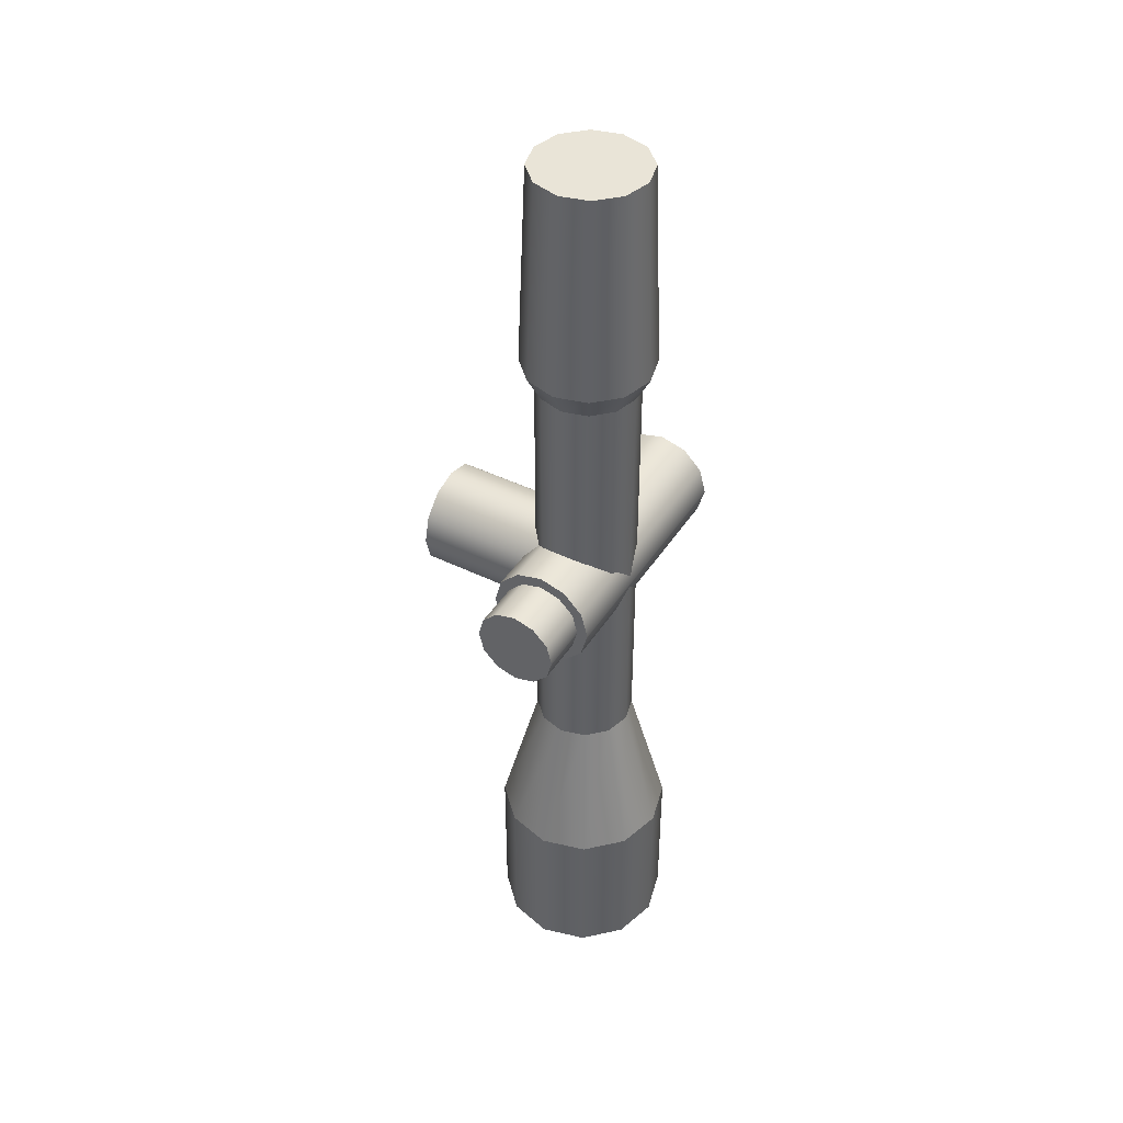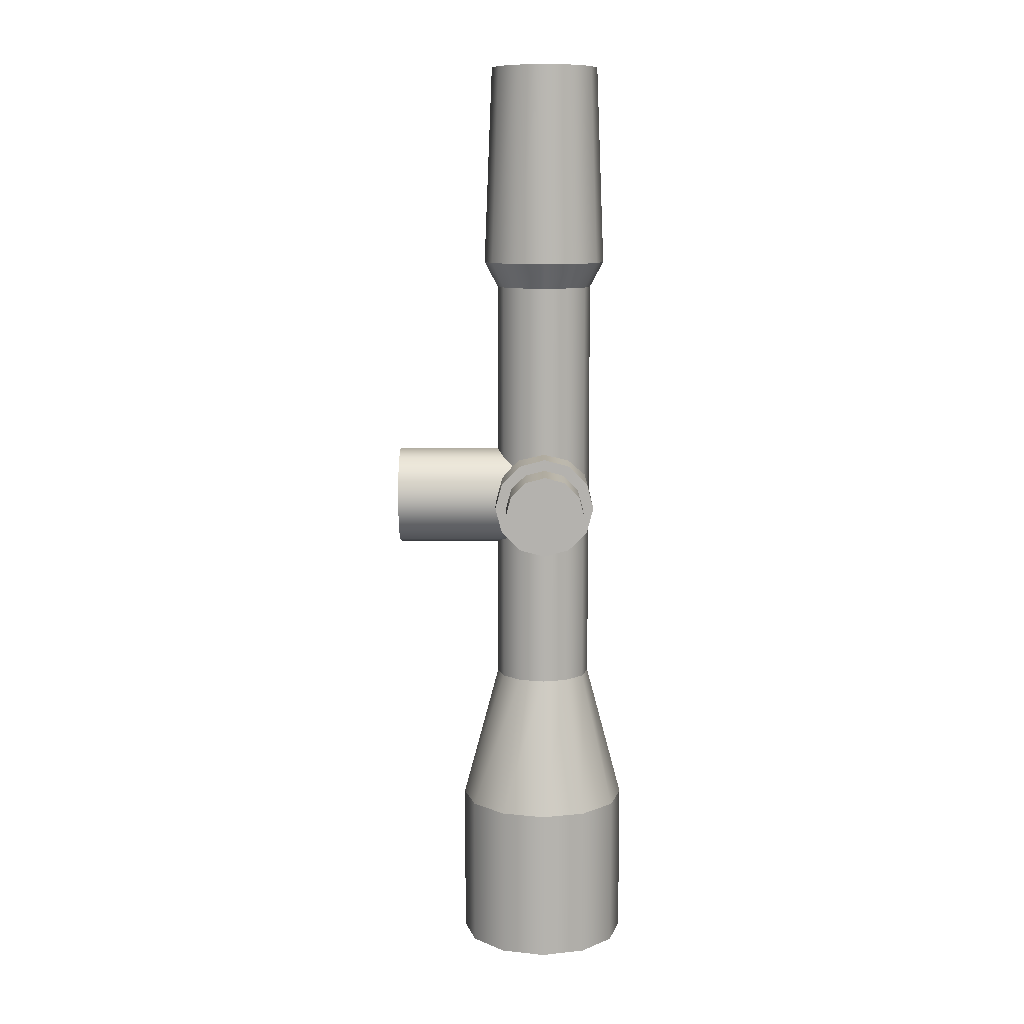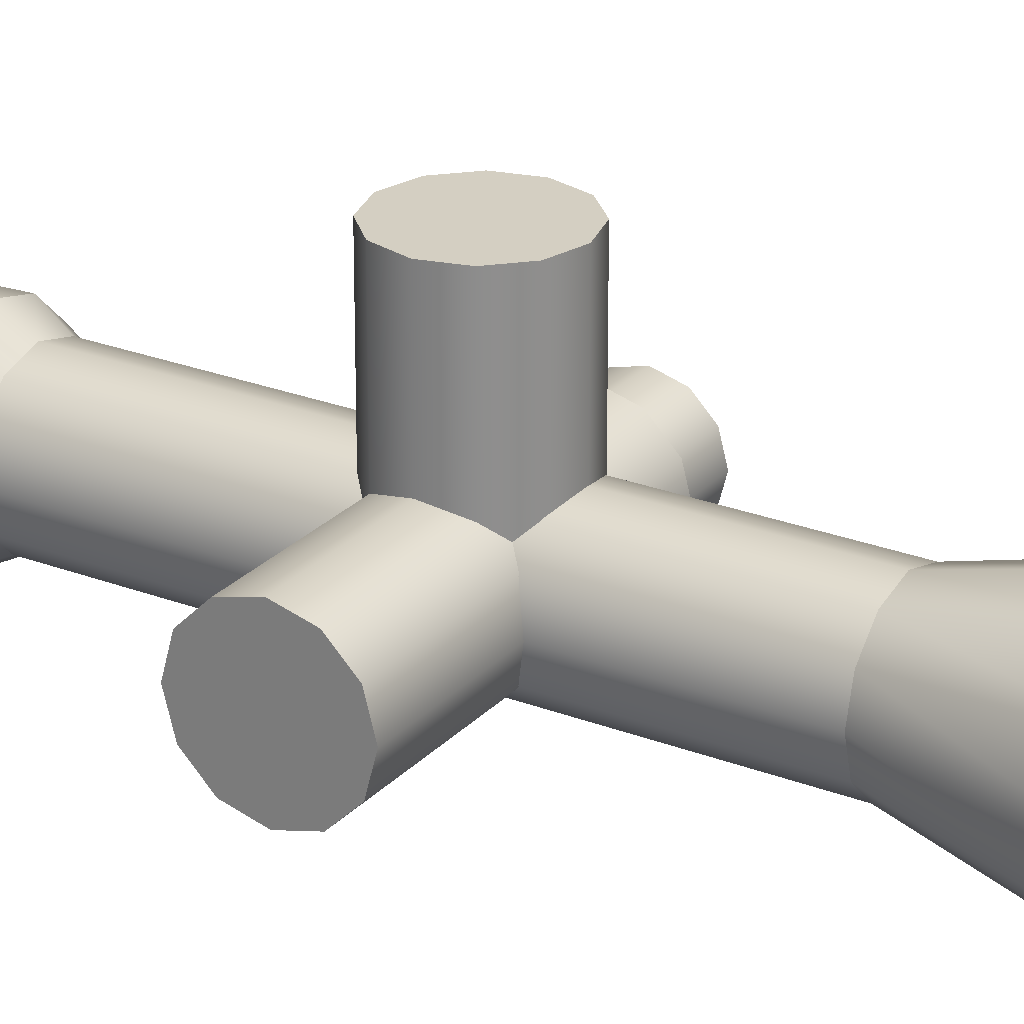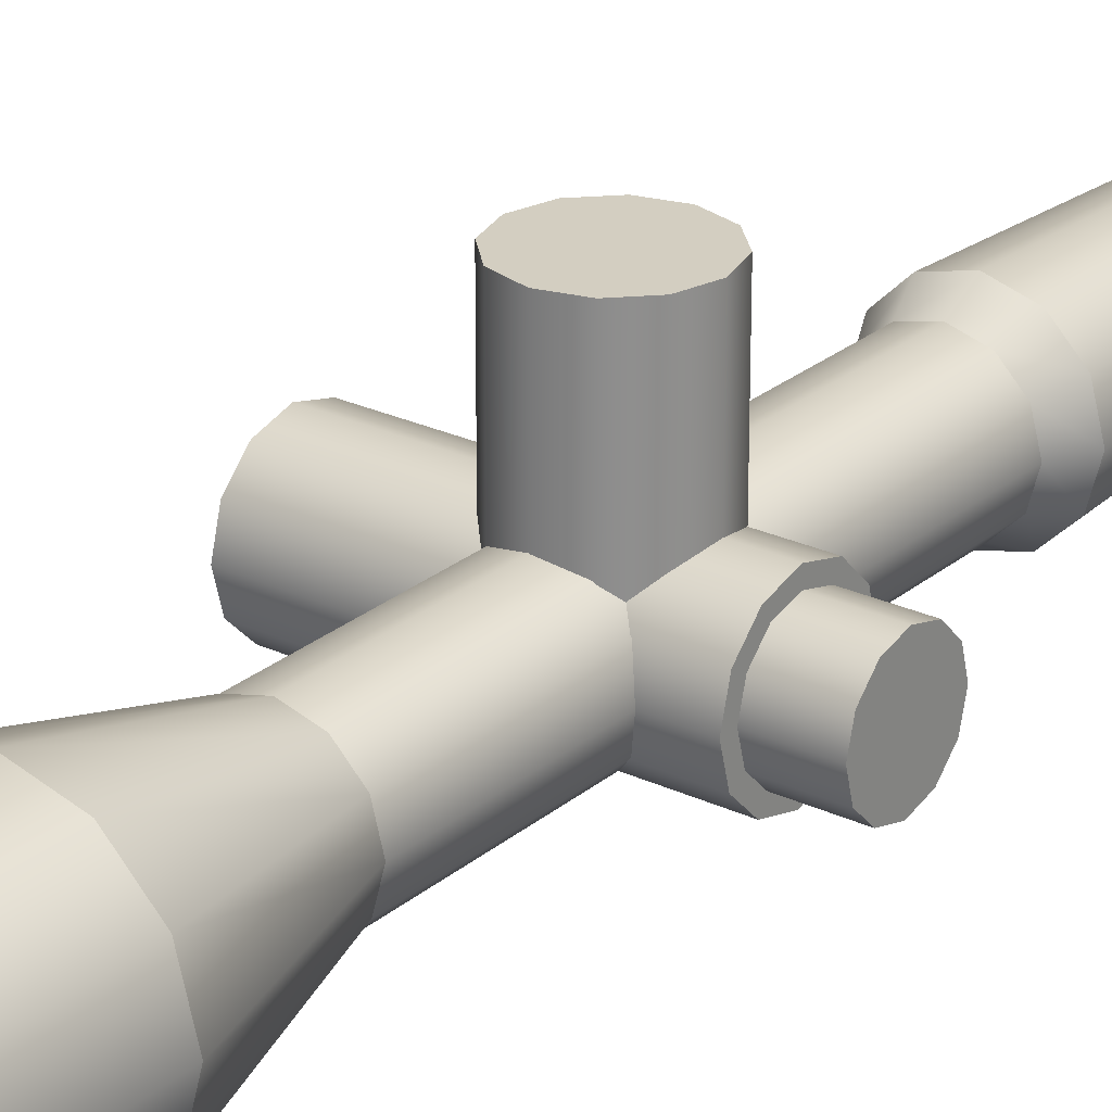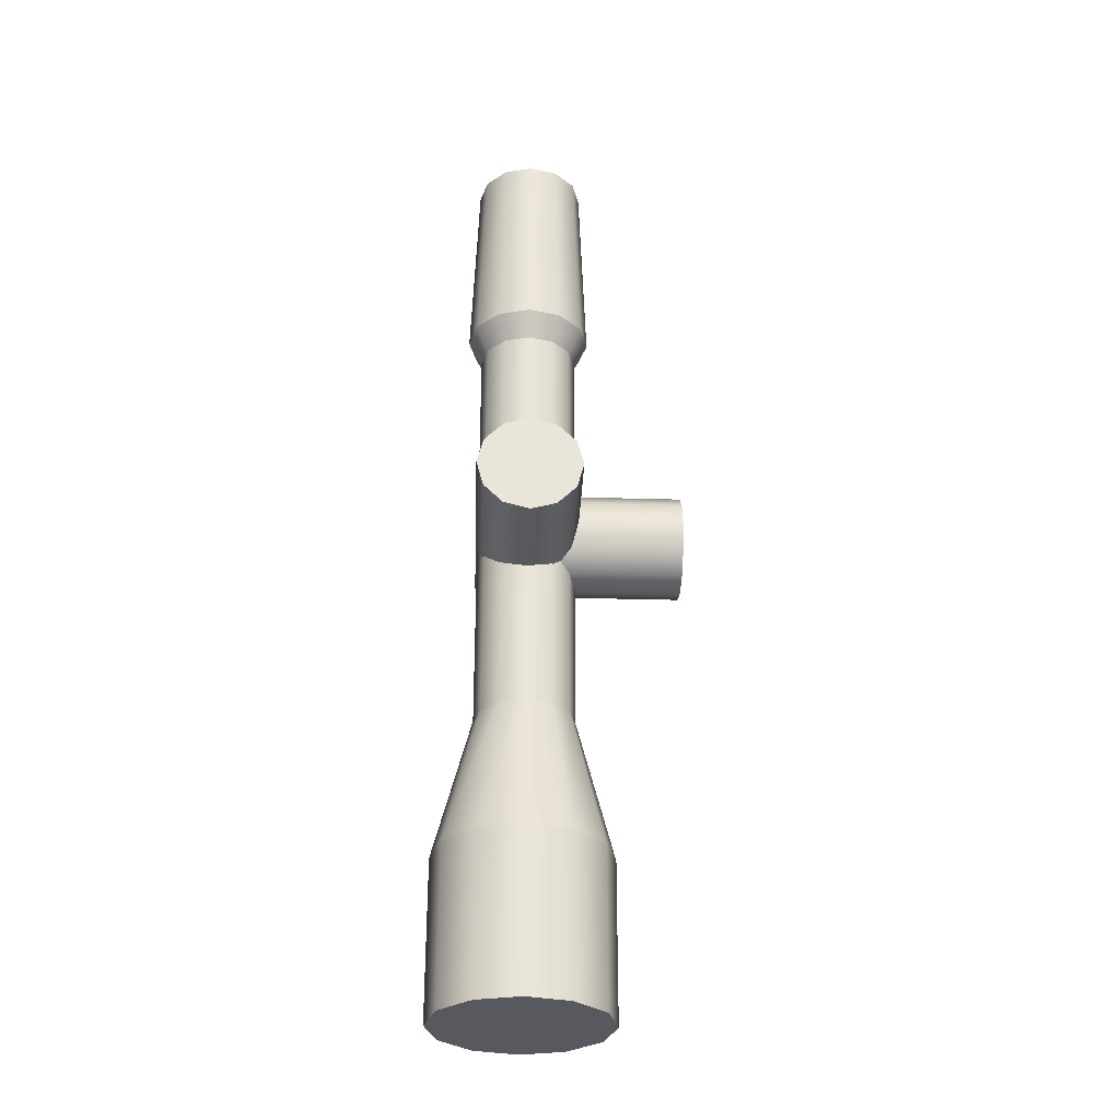
<metadata>
{"format":"obj","ext":"obj","renderer":"f3d","projection":"perspective","resolution":1024,"background":"white","views":[{"elev":43.1,"azim":120.3,"up":"+Y"},{"elev":10.2,"azim":90.2,"up":"+Y"},{"elev":25.4,"azim":-58.0,"up":"+Z"},{"elev":25.3,"azim":37.2,"up":"+Z"},{"elev":-30.3,"azim":-92.4,"up":"+Y"}]}
</metadata>
<code>
g scope_34mm_hensoldt_zf_4_16x56_ff_LOD1
v 0.03068 -0.1209 -3.77e-05
v 0.03068 -0.1766 -3.768e-05
v 0.02658 -0.1766 0.01528
v 0.02658 -0.1209 0.01528
v 0.01536 -0.1766 0.0265
v 0.01536 -0.1209 0.0265
v 3.836e-05 -0.1766 0.03061
v 3.836e-05 -0.1209 0.03061
v -0.01528 -0.1766 0.0265
v -0.01528 -0.1209 0.0265
v -0.0265 -0.1766 0.01528
v -0.0265 -0.1209 0.01528
v -0.03061 -0.1766 -3.767e-05
v -0.03061 -0.1209 -3.77e-05
v -0.0265 -0.1766 -0.01536
v -0.0265 -0.1209 -0.01536
v -0.01528 -0.1766 -0.02658
v -0.01528 -0.1209 -0.02658
v 3.835e-05 -0.1209 -0.03068
v 3.835e-05 -0.1766 -0.03068
v 0.01536 -0.1209 -0.02658
v 0.01536 -0.1766 -0.02658
v 0.02658 -0.1766 -0.01536
v 0.02658 -0.1209 -0.01536
v 0.02658 -0.1209 -0.01536
v 0.02658 -0.1766 -0.01536
v 0.03068 -0.1766 -3.768e-05
v 0.02658 -0.1766 -0.01536
v 0.02658 -0.1766 0.01528
v 0.01536 -0.1766 0.0265
v 0.01536 -0.1766 -0.02658
v 3.836e-05 -0.1766 0.03061
v 3.835e-05 -0.1766 -0.03068
v -0.01528 -0.1766 0.0265
v -0.01528 -0.1766 -0.02658
v -0.0265 -0.1766 0.01528
v -0.0265 -0.1766 -0.01536
v -0.03061 -0.1766 -3.767e-05
v 0.02658 -0.1209 0.01528
v 0.01513 -0.0713 0.008673
v 0.01746 -0.0713 -3.773e-05
v 0.03068 -0.1209 -3.77e-05
v 0.01536 -0.1209 0.0265
v 0.008749 -0.0713 0.01505
v 3.836e-05 -0.1209 0.03061
v 3.836e-05 -0.0713 0.01738
v -0.01528 -0.1209 0.0265
v -0.008673 -0.0713 0.01505
v -0.0265 -0.1209 0.01528
v -0.01505 -0.0713 0.008673
v -0.03061 -0.1209 -3.77e-05
v -0.01738 -0.0713 -3.772e-05
v -0.0265 -0.1209 -0.01536
v -0.01505 -0.0713 -0.008749
v -0.01528 -0.1209 -0.02658
v -0.008673 -0.0713 -0.01513
v 3.835e-05 -0.1209 -0.03068
v 3.835e-05 -0.0713 -0.01746
v 0.01536 -0.1209 -0.02658
v 0.008749 -0.0713 -0.01513
v 0.02658 -0.1209 -0.01536
v 0.01513 -0.0713 -0.008749
v 0.03068 -0.1209 -3.77e-05
v 0.01746 -0.0713 -3.773e-05
v 0.01513 -0.0713 0.008673
v 0.01513 0.07797 0.008673
v 0.01746 0.07797 -3.78e-05
v 0.01746 -0.0713 -3.773e-05
v 0.008749 -0.0713 0.01505
v 0.008749 0.07797 0.01505
v 3.836e-05 -0.0713 0.01738
v 3.836e-05 0.07797 0.01738
v -0.008673 -0.0713 0.01505
v -0.008673 0.07797 0.01505
v -0.01505 -0.0713 0.008673
v -0.01505 0.07797 0.008673
v -0.01738 -0.0713 -3.772e-05
v -0.01738 0.07797 -3.78e-05
v -0.01505 -0.0713 -0.008749
v -0.01505 0.07797 -0.008749
v -0.008673 -0.0713 -0.01513
v -0.008673 0.07797 -0.01513
v 3.835e-05 -0.0713 -0.01746
v 3.835e-05 0.07797 -0.01746
v 0.008749 -0.0713 -0.01513
v 0.008749 0.07797 -0.01513
v 0.01513 -0.0713 -0.008749
v 0.01513 0.07797 -0.008749
v 0.01746 -0.0713 -3.773e-05
v 0.01746 0.07797 -3.78e-05
v 0.01513 0.07797 0.008673
v 0.01936 0.08709 0.01112
v 0.02235 0.08709 -3.78e-05
v 0.01746 0.07797 -3.78e-05
v 0.008749 0.07797 0.01505
v 0.01119 0.08709 0.01928
v 3.836e-05 0.07797 0.01738
v 3.836e-05 0.08709 0.02227
v -0.008673 0.07797 0.01505
v -0.01112 0.08709 0.01928
v -0.01505 0.07797 0.008673
v -0.01928 0.08709 0.01112
v -0.01738 0.07797 -3.78e-05
v -0.02227 0.08709 -3.78e-05
v -0.01505 0.07797 -0.008749
v -0.01928 0.08709 -0.01119
v -0.008673 0.07797 -0.01513
v -0.01112 0.08709 -0.01936
v 3.835e-05 0.07797 -0.01746
v 3.835e-05 0.08709 -0.02235
v 0.008749 0.07797 -0.01513
v 0.01119 0.08709 -0.01936
v 0.01513 0.07797 -0.008749
v 0.01936 0.08709 -0.01119
v 0.01746 0.07797 -3.78e-05
v 0.02235 0.08709 -3.78e-05
v 0.01936 0.08709 0.01112
v 0.01691 0.1582 0.009704
v 0.01952 0.1582 -3.784e-05
v 0.02235 0.08709 -3.78e-05
v 0.01119 0.08709 0.01928
v 0.00978 0.1582 0.01683
v 3.836e-05 0.08709 0.02227
v 3.836e-05 0.1582 0.01945
v -0.01112 0.08709 0.01928
v -0.009703 0.1582 0.01683
v -0.01928 0.08709 0.01112
v -0.01683 0.1582 0.009704
v -0.02227 0.08709 -3.78e-05
v -0.01944 0.1582 -3.783e-05
v -0.01928 0.08709 -0.01119
v -0.01683 0.1582 -0.009779
v -0.01112 0.08709 -0.01936
v -0.009703 0.1582 -0.01691
v 3.835e-05 0.08709 -0.02235
v 3.835e-05 0.1582 -0.01952
v 0.01119 0.08709 -0.01936
v 0.00978 0.1582 -0.01691
v 0.01936 0.08709 -0.01119
v 0.01691 0.1582 -0.009779
v 0.02235 0.08709 -3.78e-05
v 0.01952 0.1582 -3.784e-05
v 0.01952 0.1582 -3.784e-05
v 0.01691 0.1582 0.009704
v 0.01691 0.1582 -0.009779
v 0.00978 0.1582 -0.01691
v 0.00978 0.1582 0.01683
v 3.835e-05 0.1582 -0.01952
v 3.836e-05 0.1582 0.01945
v -0.05474 -0.0174 0.008989
v 0.03086 -0.0174 0.008989
v 0.03086 -0.01982 -3.775e-05
v -0.05474 -0.01982 -3.775e-05
v -0.05474 -0.01079 0.0156
v 0.03086 -0.01079 0.0156
v -0.05474 -0.001764 0.01802
v 0.03086 -0.001764 0.01802
v -0.05474 0.007262 0.0156
v 0.03086 0.007262 0.0156
v -0.05474 0.01387 0.008989
v 0.03086 0.01387 0.008989
v -0.05474 0.01629 -3.777e-05
v 0.03086 0.01629 -3.777e-05
v 0.03086 -0.0174 -0.009065
v -0.05474 -0.0174 -0.009065
v 0.03086 -0.01079 -0.01567
v -0.05474 -0.01079 -0.01567
v 0.03086 -0.001764 -0.01809
v -0.05474 -0.001764 -0.01809
v 0.03086 0.007262 -0.01567
v -0.05474 0.007262 -0.01567
v 0.03086 0.01387 -0.009065
v -0.05474 0.01387 -0.009065
v 0.03086 0.01629 -3.777e-05
v -0.05474 0.01629 -3.777e-05
v -0.05474 -0.0174 0.008989
v -0.05474 -0.01982 -3.775e-05
v -0.05474 -0.0174 -0.009065
v -0.05474 -0.01079 0.0156
v -0.05474 -0.01079 -0.01567
v -0.05474 -0.001764 0.01802
v -0.05474 -0.001764 -0.01809
v 0.03086 -0.0174 0.008989
v 0.03086 -0.014 0.007029
v 0.03086 -0.0159 -3.775e-05
v 0.03086 -0.01982 -3.775e-05
v 0.03086 -0.01079 0.0156
v 0.03086 -0.008831 0.0122
v 0.03086 -0.001764 0.01802
v 0.03086 -0.001764 0.0141
v 0.03086 0.007262 0.0156
v 0.03086 0.005302 0.0122
v 0.03086 0.01387 0.008989
v 0.03086 0.01048 0.007029
v 0.03086 0.01629 -3.777e-05
v 0.03086 0.01237 -3.776e-05
v 0.03086 0.01387 -0.009065
v 0.03086 0.01048 -0.007104
v 0.03086 0.01237 -3.776e-05
v 0.03086 0.01629 -3.777e-05
v 0.03086 0.007262 -0.01567
v 0.03086 0.005302 -0.01228
v 0.03086 -0.001764 -0.01809
v 0.03086 -0.001764 -0.01417
v 0.03086 -0.01079 -0.01567
v 0.03086 -0.008831 -0.01228
v 0.03086 -0.0174 -0.009065
v 0.03086 -0.014 -0.007104
v 0.03086 -0.01982 -3.775e-05
v 0.03086 -0.0159 -3.775e-05
v 0.03086 -0.014 0.007029
v 0.04776 -0.014 0.007029
v 0.04776 -0.0159 -3.775e-05
v 0.03086 -0.0159 -3.775e-05
v 0.04776 -0.014 -0.007104
v 0.03086 -0.014 -0.007104
v 0.04776 -0.008831 -0.01228
v 0.03086 -0.008831 -0.01228
v 0.04776 -0.001764 -0.01417
v 0.03086 -0.001764 -0.01417
v 0.04776 0.005302 -0.01228
v 0.03086 0.005302 -0.01228
v 0.04776 0.01048 -0.007104
v 0.03086 0.01048 -0.007104
v 0.04776 0.01237 -3.776e-05
v 0.03086 0.01237 -3.776e-05
v 0.03086 -0.008831 0.0122
v 0.04776 -0.008831 0.0122
v 0.04776 -0.014 0.007029
v 0.03086 -0.014 0.007029
v 0.03086 -0.001764 0.0141
v 0.04776 -0.001764 0.0141
v 0.03086 0.005302 0.0122
v 0.04776 0.005302 0.0122
v 0.03086 0.01048 0.007029
v 0.04776 0.01048 0.007029
v 0.03086 0.01237 -3.776e-05
v 0.04776 0.01237 -3.776e-05
v 0.04776 -0.0159 -3.775e-05
v 0.04776 -0.014 0.007029
v 0.04776 -0.014 -0.007104
v 0.04776 -0.008831 -0.01228
v 0.04776 -0.008831 0.0122
v 0.04776 -0.001764 -0.01417
v 0.04776 -0.001764 0.0141
v 0.009185 -0.0174 0.05467
v 0.009185 -0.0174 0.003834
v 0.0001578 -0.01982 0.003834
v 0.0001578 -0.01982 0.05467
v 0.01579 -0.01079 0.05467
v 0.01579 -0.01079 0.003834
v 0.01821 -0.001764 0.05467
v 0.01821 -0.001764 0.003834
v 0.01579 0.007263 0.05467
v 0.01579 0.007262 0.003834
v 0.009185 0.01387 0.05467
v 0.009185 0.01387 0.003834
v 0.0001578 0.01629 0.05467
v 0.0001578 0.01629 0.003834
v -0.008869 -0.0174 0.003834
v -0.008869 -0.0174 0.05467
v -0.01548 -0.01079 0.003834
v -0.01548 -0.01079 0.05467
v -0.0179 -0.001764 0.003834
v -0.0179 -0.001764 0.05467
v -0.01548 0.007262 0.003834
v -0.01548 0.007263 0.05467
v -0.008869 0.01387 0.003834
v -0.008869 0.01387 0.05467
v 0.0001578 0.01629 0.003834
v 0.0001578 0.01629 0.05467
v 0.009185 -0.0174 0.05467
v 0.0001578 -0.01982 0.05467
v -0.008869 -0.0174 0.05467
v 0.01579 -0.01079 0.05467
v -0.01548 -0.01079 0.05467
v 0.01821 -0.001764 0.05467
v -0.0179 -0.001764 0.05467
v -0.05474 0.007262 0.0156
v -0.05474 -0.001764 0.01802
v -0.05474 -0.001764 -0.01809
v -0.05474 0.007262 -0.01567
v -0.05474 0.01387 0.008989
v -0.05474 0.01387 -0.009065
v -0.05474 0.01629 -3.777e-05
v -0.009703 0.1582 -0.01691
v 3.835e-05 0.1582 -0.01952
v 3.836e-05 0.1582 0.01945
v -0.009703 0.1582 0.01683
v -0.01683 0.1582 -0.009779
v -0.01683 0.1582 0.009704
v -0.01944 0.1582 -3.783e-05
v 0.04776 0.005302 -0.01228
v 0.04776 -0.001764 -0.01417
v 0.04776 -0.001764 0.0141
v 0.04776 0.005302 0.0122
v 0.04776 0.01048 -0.007104
v 0.04776 0.01048 0.007029
v 0.04776 0.01237 -3.776e-05
v 0.01579 0.007263 0.05467
v 0.01821 -0.001764 0.05467
v -0.0179 -0.001764 0.05467
v -0.01548 0.007263 0.05467
v 0.009185 0.01387 0.05467
v -0.008869 0.01387 0.05467
v 0.0001578 0.01629 0.05467
g scope_34mm_hensoldt_zf_4_16x56_ff_LOD1_0
f 3 2 1
f 4 3 1
f 5 3 4
f 6 5 4
f 7 5 6
f 8 7 6
f 9 7 8
f 10 9 8
f 11 9 10
f 12 11 10
f 13 11 12
f 14 13 12
f 15 13 14
f 16 15 14
f 17 15 16
f 18 17 16
f 17 18 19
f 20 17 19
f 20 19 21
f 22 20 21
f 23 22 21
f 24 23 21
f 2 26 25
f 1 2 25
f 29 28 27
f 28 29 30
f 31 28 30
f 31 30 32
f 33 31 32
f 33 32 34
f 35 33 34
f 35 34 36
f 37 35 36
f 38 37 36
f 41 40 39
f 42 41 39
f 39 40 43
f 40 44 43
f 43 44 45
f 44 46 45
f 45 46 47
f 46 48 47
f 47 48 49
f 48 50 49
f 49 50 51
f 50 52 51
f 51 52 53
f 52 54 53
f 53 54 55
f 54 56 55
f 55 56 57
f 56 58 57
f 57 58 59
f 58 60 59
f 59 60 61
f 60 62 61
f 61 62 63
f 62 64 63
f 67 66 65
f 68 67 65
f 65 66 69
f 66 70 69
f 69 70 71
f 70 72 71
f 71 72 73
f 72 74 73
f 73 74 75
f 74 76 75
f 75 76 77
f 76 78 77
f 77 78 79
f 78 80 79
f 79 80 81
f 80 82 81
f 81 82 83
f 82 84 83
f 83 84 85
f 84 86 85
f 85 86 87
f 86 88 87
f 87 88 89
f 88 90 89
f 93 92 91
f 94 93 91
f 91 92 95
f 92 96 95
f 95 96 97
f 96 98 97
f 97 98 99
f 98 100 99
f 99 100 101
f 100 102 101
f 101 102 103
f 102 104 103
f 103 104 105
f 104 106 105
f 105 106 107
f 106 108 107
f 107 108 109
f 108 110 109
f 109 110 111
f 110 112 111
f 111 112 113
f 112 114 113
f 113 114 115
f 114 116 115
f 119 118 117
f 120 119 117
f 117 118 121
f 118 122 121
f 121 122 123
f 122 124 123
f 123 124 125
f 124 126 125
f 125 126 127
f 126 128 127
f 127 128 129
f 128 130 129
f 129 130 131
f 130 132 131
f 131 132 133
f 132 134 133
f 133 134 135
f 134 136 135
f 135 136 137
f 136 138 137
f 137 138 139
f 138 140 139
f 139 140 141
f 140 142 141
f 145 144 143
f 144 145 146
f 147 144 146
f 147 146 148
f 149 147 148
f 152 151 150
f 153 152 150
f 150 151 154
f 151 155 154
f 154 155 156
f 155 157 156
f 156 157 158
f 157 159 158
f 158 159 160
f 159 161 160
f 160 161 162
f 161 163 162
f 164 152 153
f 165 164 153
f 166 164 165
f 167 166 165
f 168 166 167
f 169 168 167
f 170 168 169
f 171 170 169
f 172 170 171
f 173 172 171
f 174 172 173
f 175 174 173
f 178 177 176
f 178 176 179
f 180 178 179
f 180 179 181
f 182 180 181
f 185 184 183
f 186 185 183
f 183 184 187
f 184 188 187
f 187 188 189
f 188 190 189
f 189 190 191
f 190 192 191
f 191 192 193
f 192 194 193
f 193 194 195
f 194 196 195
f 199 198 197
f 200 199 197
f 197 198 201
f 198 202 201
f 201 202 203
f 202 204 203
f 203 204 205
f 204 206 205
f 205 206 207
f 206 208 207
f 207 208 209
f 208 210 209
f 213 212 211
f 214 213 211
f 215 213 214
f 216 215 214
f 217 215 216
f 218 217 216
f 219 217 218
f 220 219 218
f 221 219 220
f 222 221 220
f 223 221 222
f 224 223 222
f 225 223 224
f 226 225 224
f 229 228 227
f 230 229 227
f 227 228 231
f 228 232 231
f 231 232 233
f 232 234 233
f 233 234 235
f 234 236 235
f 235 236 237
f 236 238 237
f 241 240 239
f 240 241 242
f 243 240 242
f 243 242 244
f 245 243 244
f 248 247 246
f 249 248 246
f 246 247 250
f 247 251 250
f 250 251 252
f 251 253 252
f 252 253 254
f 253 255 254
f 254 255 256
f 255 257 256
f 256 257 258
f 257 259 258
f 260 248 249
f 261 260 249
f 262 260 261
f 263 262 261
f 264 262 263
f 265 264 263
f 266 264 265
f 267 266 265
f 268 266 267
f 269 268 267
f 270 268 269
f 271 270 269
f 274 273 272
f 274 272 275
f 276 274 275
f 276 275 277
f 278 276 277
f 281 280 279
f 282 281 279
f 282 279 283
f 284 282 283
f 285 284 283
f 288 287 286
f 289 288 286
f 289 286 290
f 291 289 290
f 292 291 290
f 295 294 293
f 296 295 293
f 296 293 297
f 298 296 297
f 299 298 297
f 302 301 300
f 303 302 300
f 303 300 304
f 305 303 304
f 306 305 304

</code>
